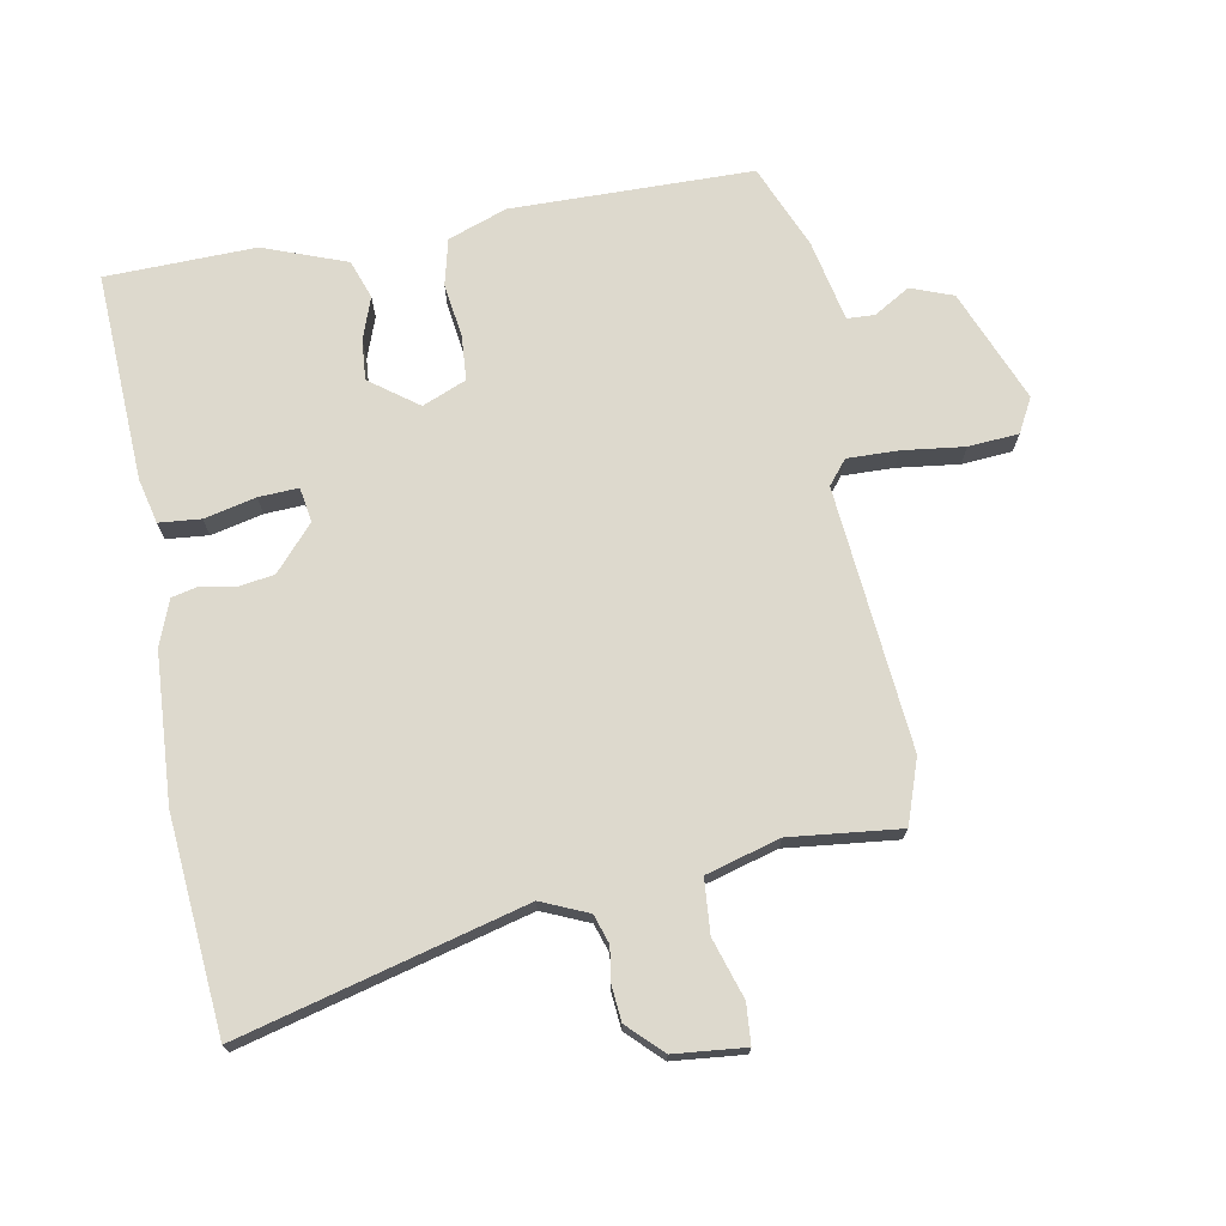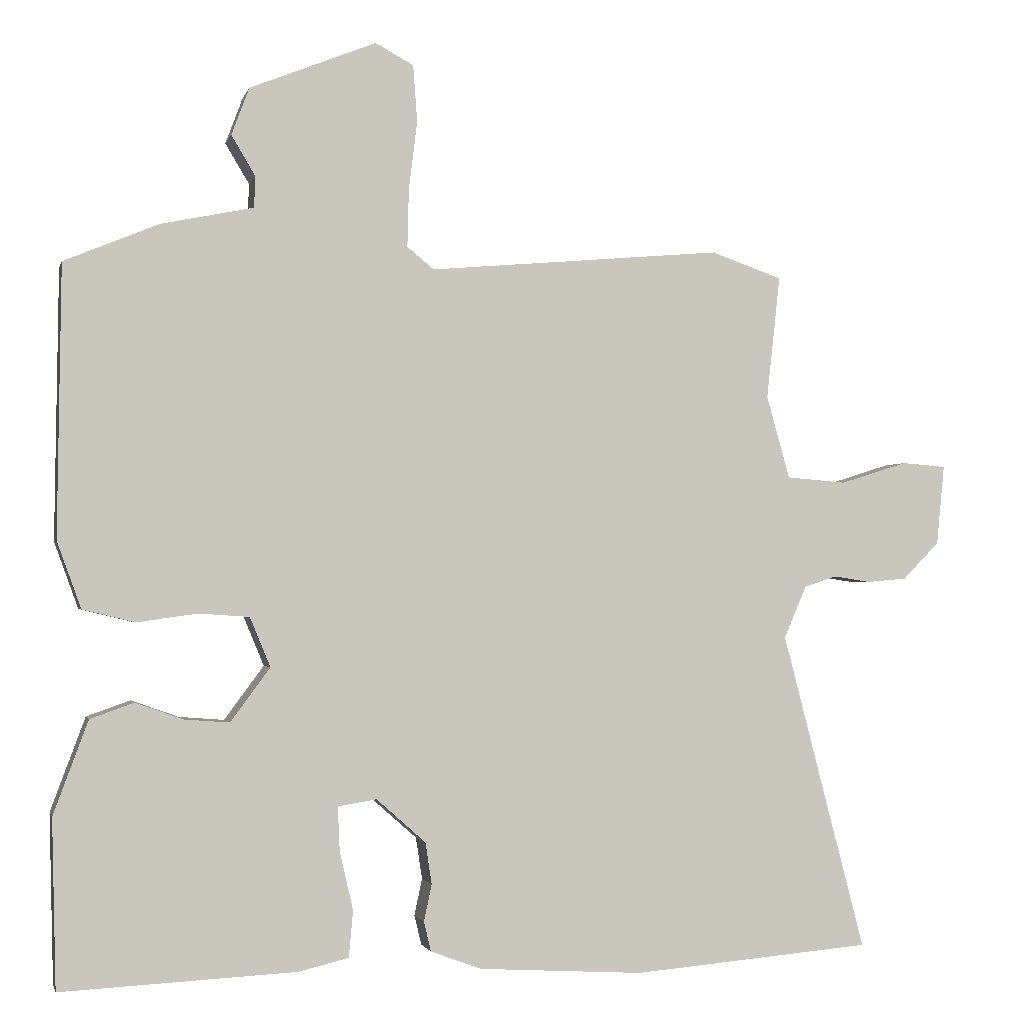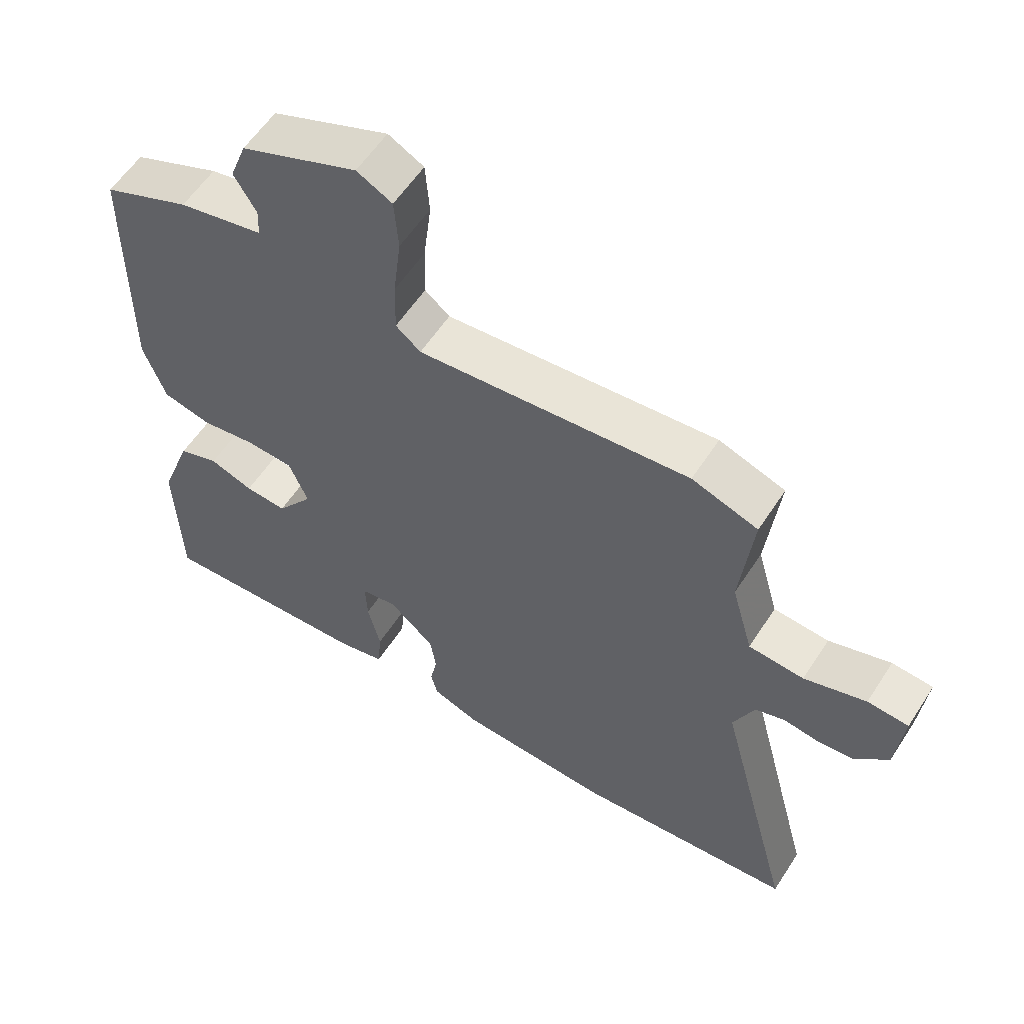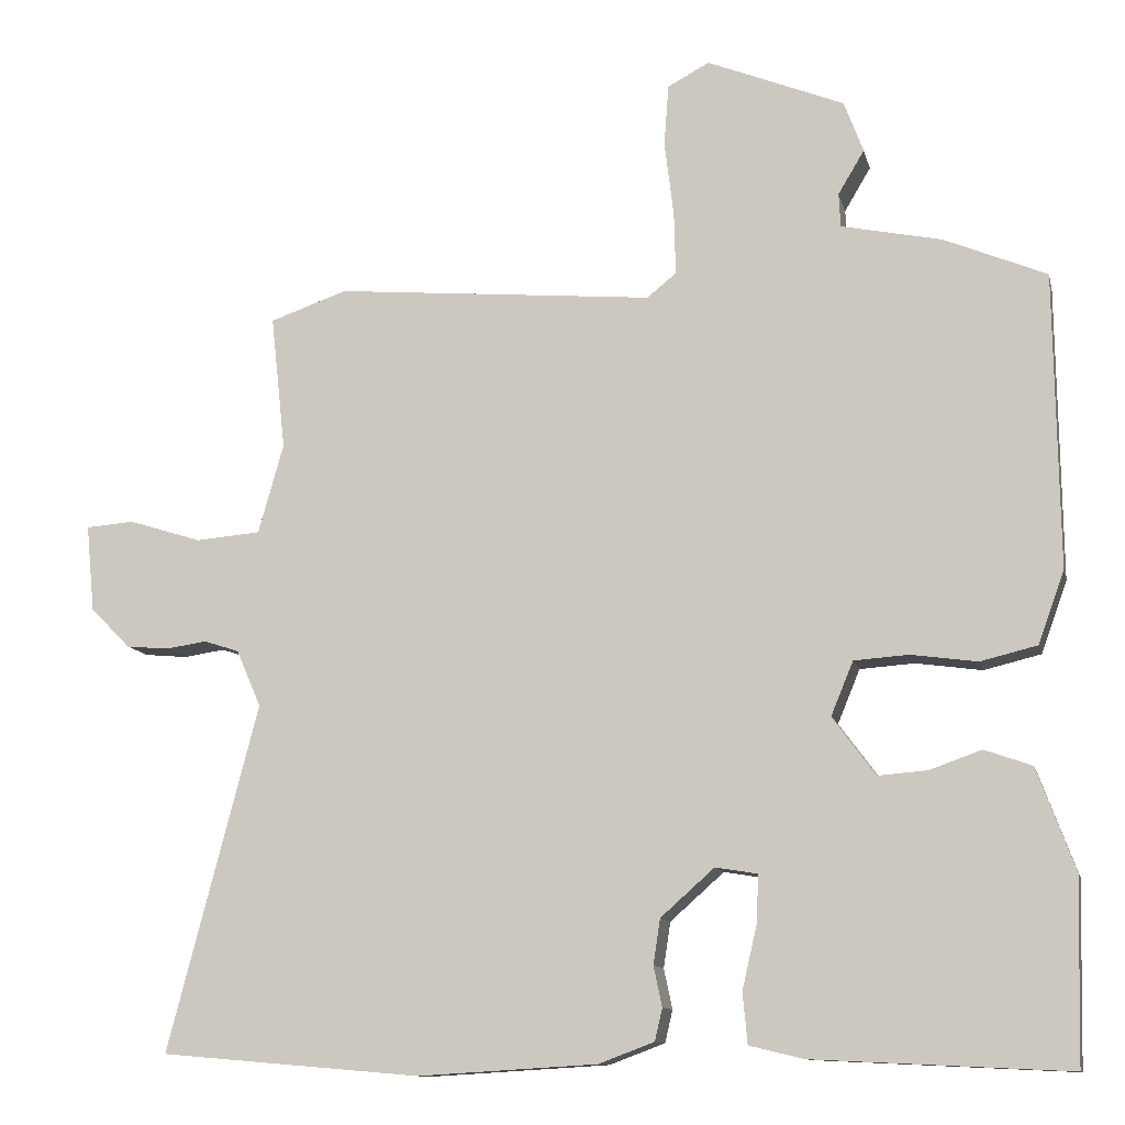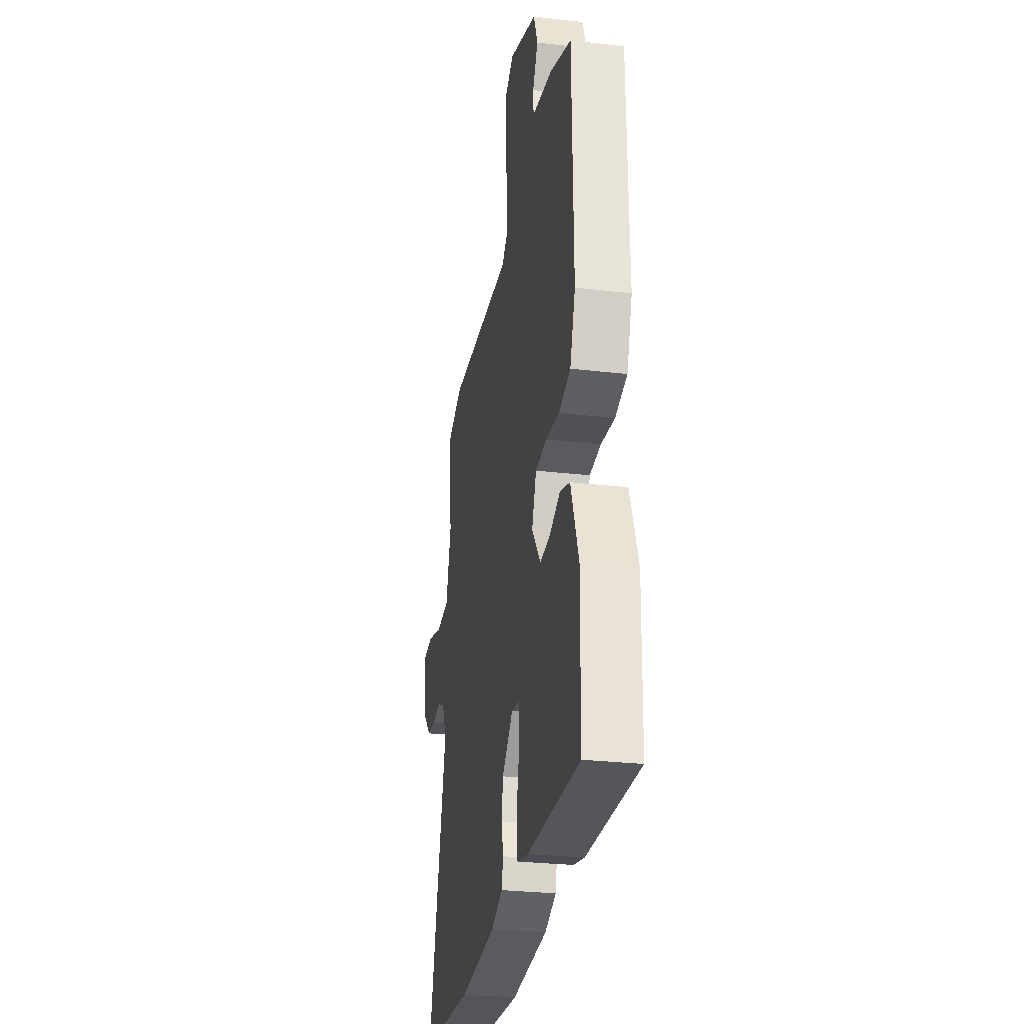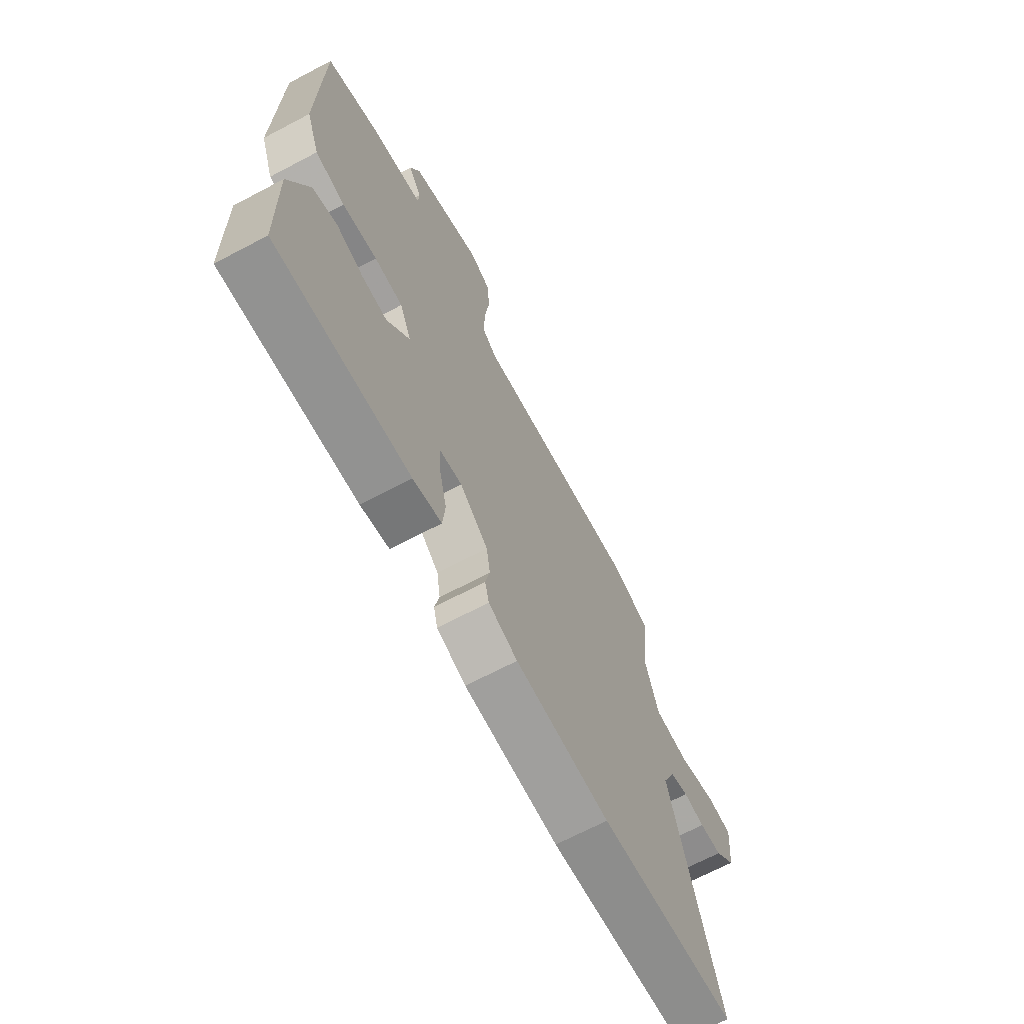
<metadata>
{"format":"obj","ext":"obj","renderer":"f3d","projection":"perspective","resolution":1024,"background":"white","views":[{"elev":72.0,"azim":-100.4,"up":"+Y"},{"elev":-1.7,"azim":166.7,"up":"+Z"},{"elev":57.9,"azim":-147.3,"up":"+Z"},{"elev":-11.3,"azim":12.8,"up":"+Z"},{"elev":-28.7,"azim":80.2,"up":"+Z"},{"elev":-68.6,"azim":117.8,"up":"+Z"}]}
</metadata>
<code>
v 0.508 0.07 0.484
v 0.513 0.07 0.101
v 0.479 0.07 0.007
v 0.405 0.07 -0.011
v 0.319 0.07 0.001
v 0.248 0.07 -0.004
v 0.219 0.07 -0.074
v 0.275 0.07 -0.15
v 0.339 0.07 -0.145
v 0.406 0.07 -0.121
v 0.468 0.07 -0.143
v 0.517 0.07 -0.275
v 0.511 0.07 -0.513
v 0.179 0.07 -0.497
v 0.108 0.07 -0.48
v 0.102 0.07 -0.414
v 0.121 0.07 -0.332
v 0.124 0.07 -0.269
v 0.069 0.07 -0.26
v -0.001 0.07 -0.322
v -0.01 0.07 -0.381
v 0.001 0.07 -0.433
v -0.009 0.07 -0.475
v -0.081 0.07 -0.502
v -0.315 0.07 -0.516
v -0.654 0.07 -0.487
v -0.536 0.07 -0.036
v -0.568 0.07 0.038
v -0.614 0.07 0.053
v -0.667 0.07 0.045
v -0.723 0.07 0.05
v -0.775 0.07 0.103
v -0.786 0.07 0.216
v -0.723 0.07 0.221
v -0.628 0.07 0.191
v -0.543 0.07 0.198
v -0.51 0.07 0.315
v -0.529 0.07 0.49
v -0.428 0.07 0.525
v -0.012 0.07 0.488
v 0.026 0.07 0.519
v 0.024 0.07 0.6
v 0.012 0.07 0.698
v 0.018 0.07 0.778
v 0.072 0.07 0.807
v 0.251 0.07 0.735
v 0.276 0.07 0.668
v 0.242 0.07 0.611
v 0.244 0.07 0.567
v 0.374 0.07 0.54
v 0.508 0 0.484
v 0.513 0 0.101
v 0.479 0 0.007
v 0.405 0 -0.011
v 0.319 0 0.001
v 0.248 0 -0.004
v 0.219 0 -0.074
v 0.275 0 -0.15
v 0.339 0 -0.145
v 0.406 0 -0.121
v 0.468 0 -0.143
v 0.517 0 -0.275
v 0.511 0 -0.513
v 0.179 0 -0.497
v 0.108 0 -0.48
v 0.102 0 -0.414
v 0.121 0 -0.332
v 0.124 0 -0.269
v 0.069 0 -0.26
v -0.001 0 -0.322
v -0.01 0 -0.381
v 0.001 0 -0.433
v -0.009 0 -0.475
v -0.081 0 -0.502
v -0.315 0 -0.516
v -0.654 0 -0.487
v -0.536 0 -0.036
v -0.568 0 0.038
v -0.614 0 0.053
v -0.667 0 0.045
v -0.723 0 0.05
v -0.775 0 0.103
v -0.786 0 0.216
v -0.723 0 0.221
v -0.628 0 0.191
v -0.543 0 0.198
v -0.51 0 0.315
v -0.529 0 0.49
v -0.428 0 0.525
v -0.012 0 0.488
v 0.026 0 0.519
v 0.024 0 0.6
v 0.012 0 0.698
v 0.018 0 0.778
v 0.072 0 0.807
v 0.251 0 0.735
v 0.276 0 0.668
v 0.242 0 0.611
v 0.244 0 0.567
v 0.374 0 0.54
f 49 50 1 2
f 45 46 47 48
f 45 48 49
f 42 43 44 45
f 41 42 45 49
f 40 41 49 2
f 37 38 39 40
f 36 37 40 2
f 32 33 34 35
f 29 30 31 32
f 29 32 35 36
f 24 25 26 27
f 24 27 28
f 21 22 23 24
f 20 21 24 28
f 19 20 28
f 18 19 28
f 14 15 16 17
f 14 17 18
f 13 14 18
f 12 13 18
f 9 10 11 12
f 8 9 12 18
f 7 8 18 28
f 2 3 4 5
f 2 5 6
f 36 2 6
f 28 29 36
f 6 7 28 36
f 52 51 100 99
f 98 97 96 95
f 99 98 95
f 95 94 93 92
f 99 95 92 91
f 52 99 91 90
f 90 89 88 87
f 52 90 87 86
f 85 84 83 82
f 82 81 80 79
f 86 85 82 79
f 77 76 75 74
f 78 77 74
f 74 73 72 71
f 78 74 71 70
f 78 70 69
f 78 69 68
f 67 66 65 64
f 68 67 64
f 68 64 63
f 68 63 62
f 62 61 60 59
f 68 62 59 58
f 78 68 58 57
f 55 54 53 52
f 56 55 52
f 56 52 86
f 86 79 78
f 86 78 57 56
f 1 51 52 2
f 2 52 53 3
f 3 53 54 4
f 4 54 55 5
f 5 55 56 6
f 6 56 57 7
f 7 57 58 8
f 8 58 59 9
f 9 59 60 10
f 10 60 61 11
f 11 61 62 12
f 12 62 63 13
f 13 63 64 14
f 14 64 65 15
f 15 65 66 16
f 16 66 67 17
f 17 67 68 18
f 18 68 69 19
f 19 69 70 20
f 20 70 71 21
f 21 71 72 22
f 22 72 73 23
f 23 73 74 24
f 24 74 75 25
f 25 75 76 26
f 26 76 77 27
f 27 77 78 28
f 28 78 79 29
f 29 79 80 30
f 30 80 81 31
f 31 81 82 32
f 32 82 83 33
f 33 83 84 34
f 34 84 85 35
f 35 85 86 36
f 36 86 87 37
f 37 87 88 38
f 38 88 89 39
f 39 89 90 40
f 40 90 91 41
f 41 91 92 42
f 42 92 93 43
f 43 93 94 44
f 44 94 95 45
f 45 95 96 46
f 46 96 97 47
f 47 97 98 48
f 48 98 99 49
f 49 99 100 50
f 50 100 51 1

</code>
